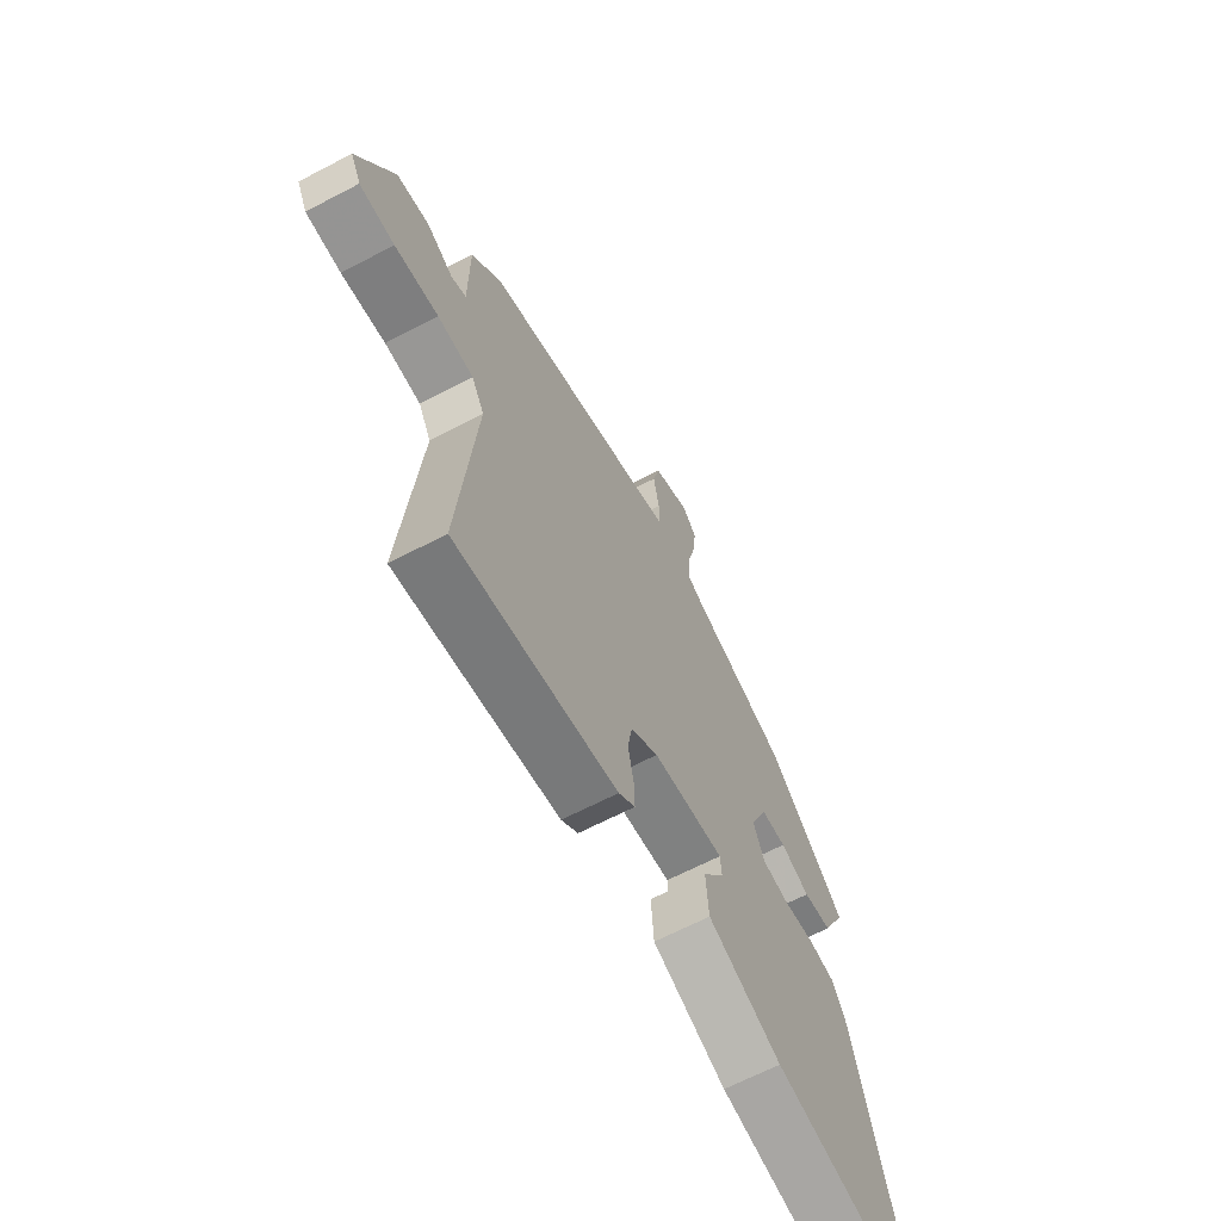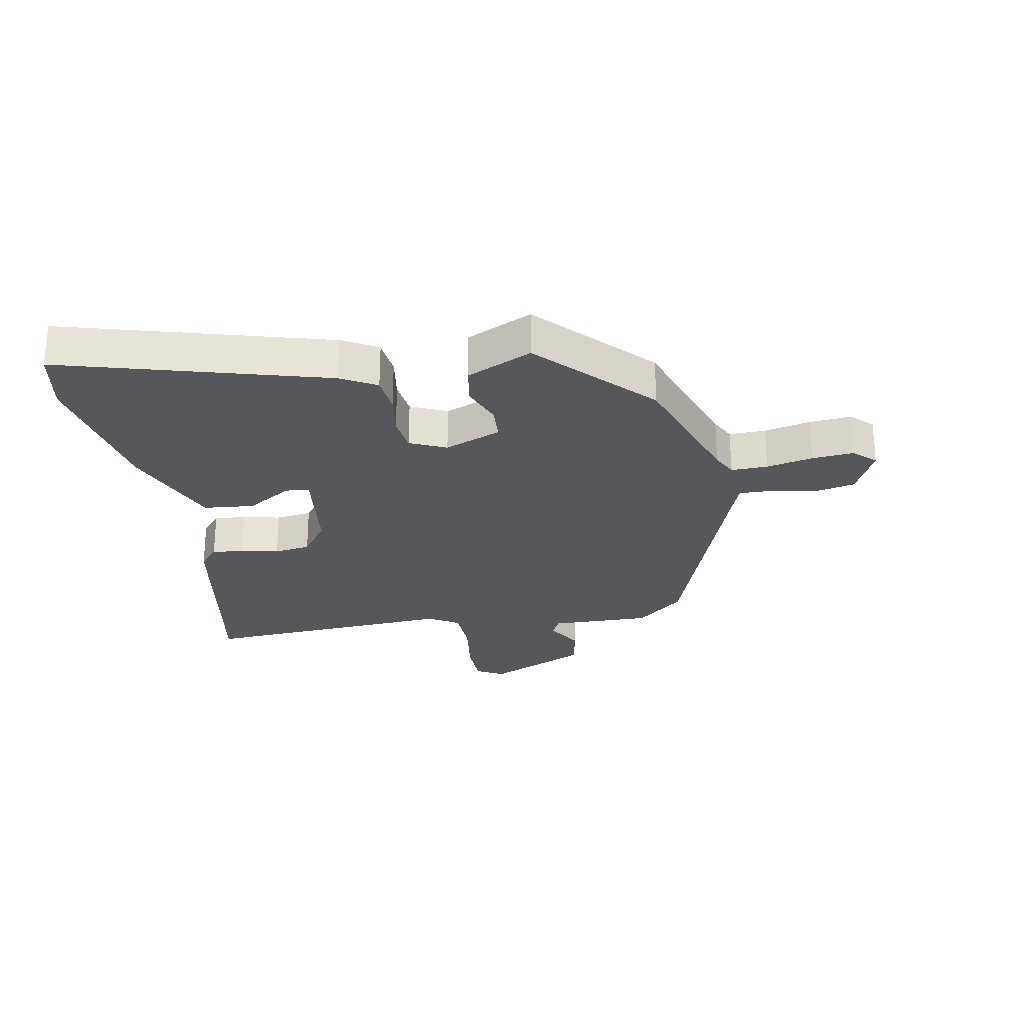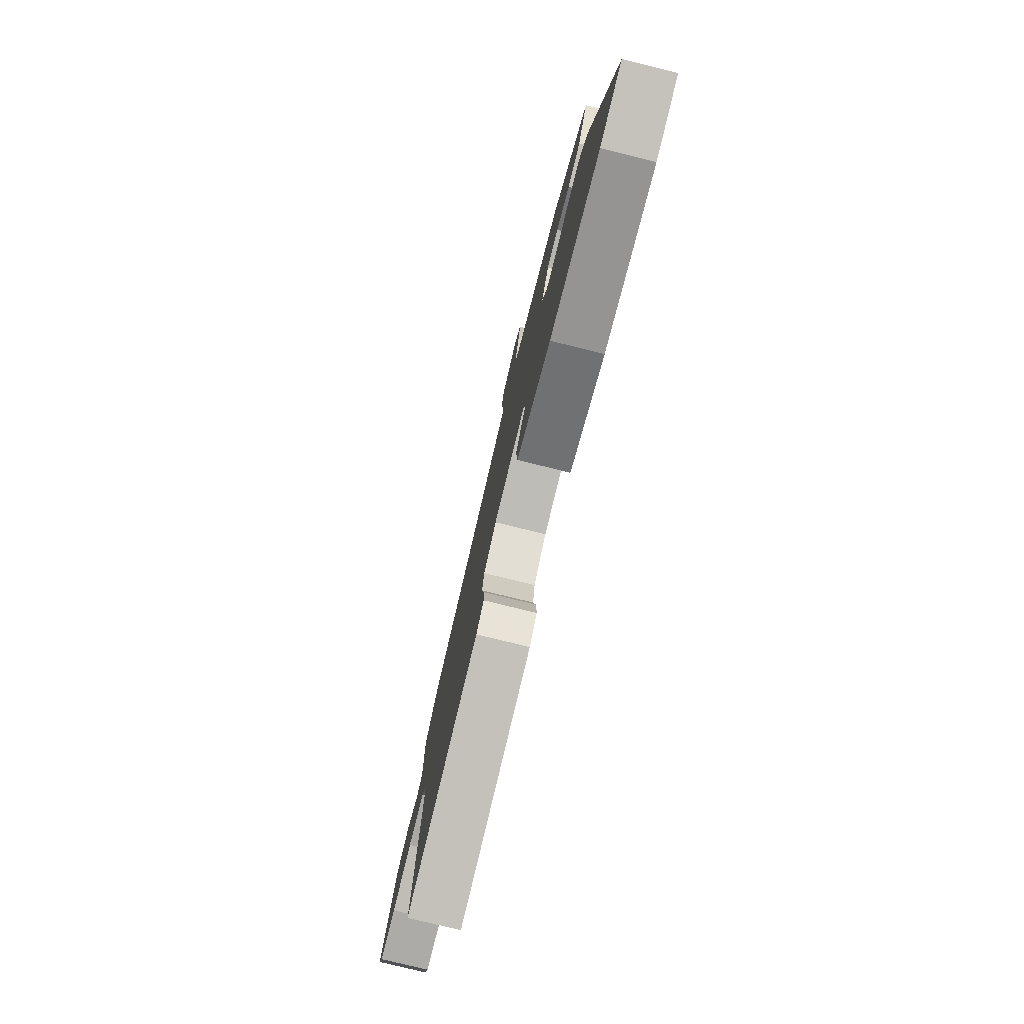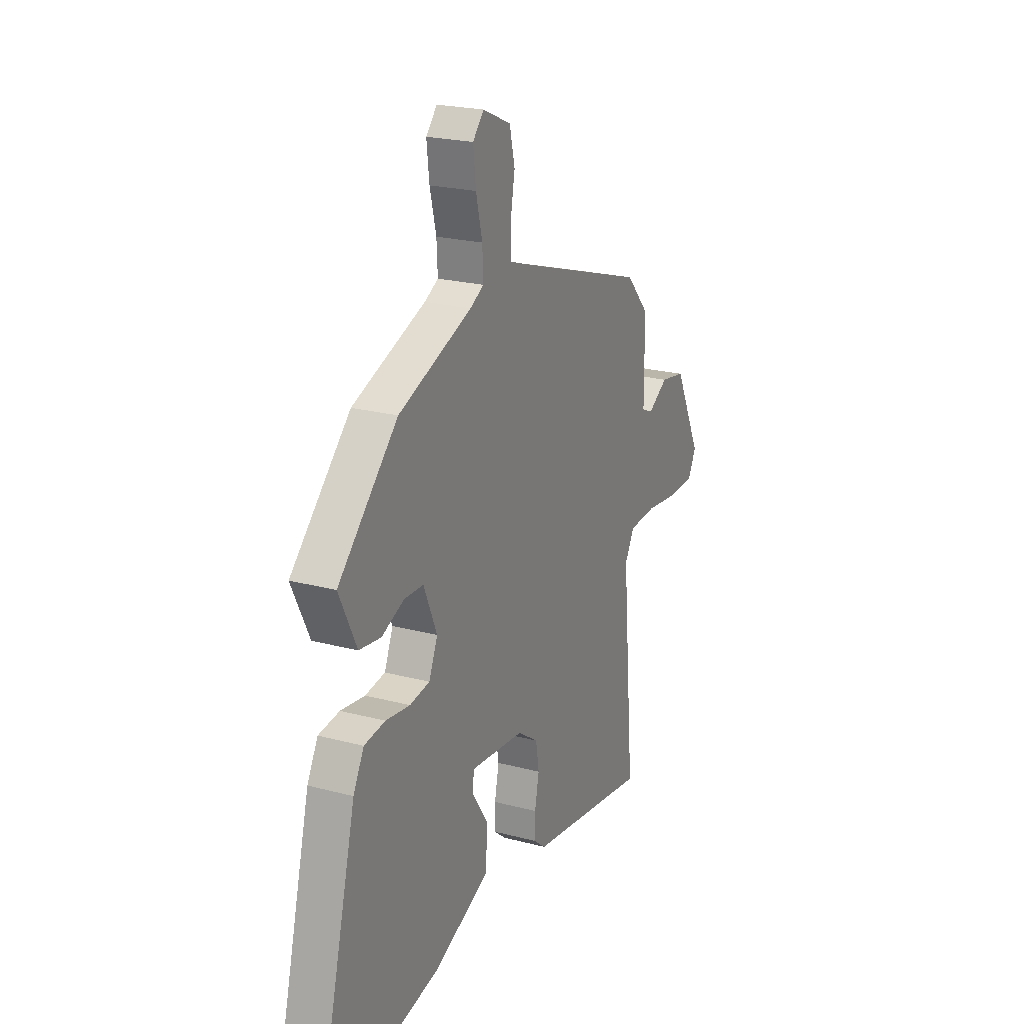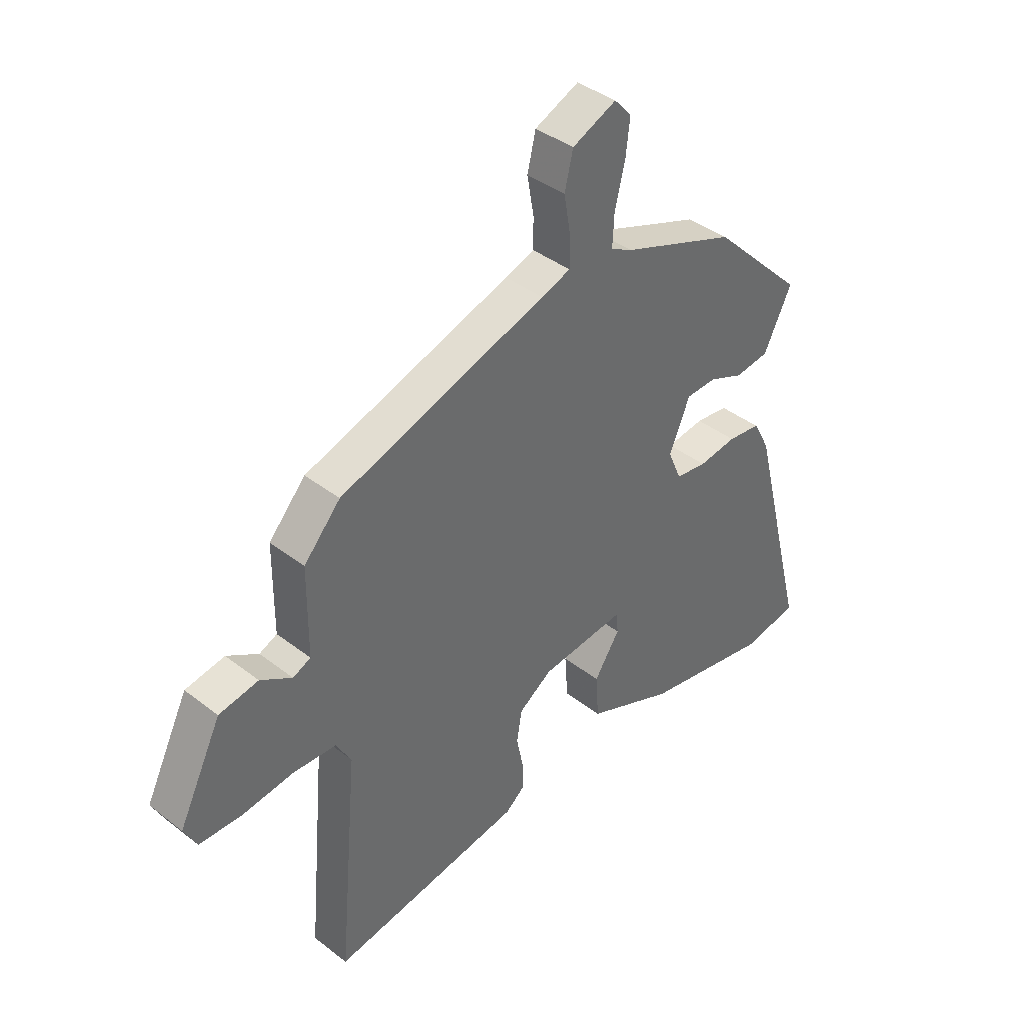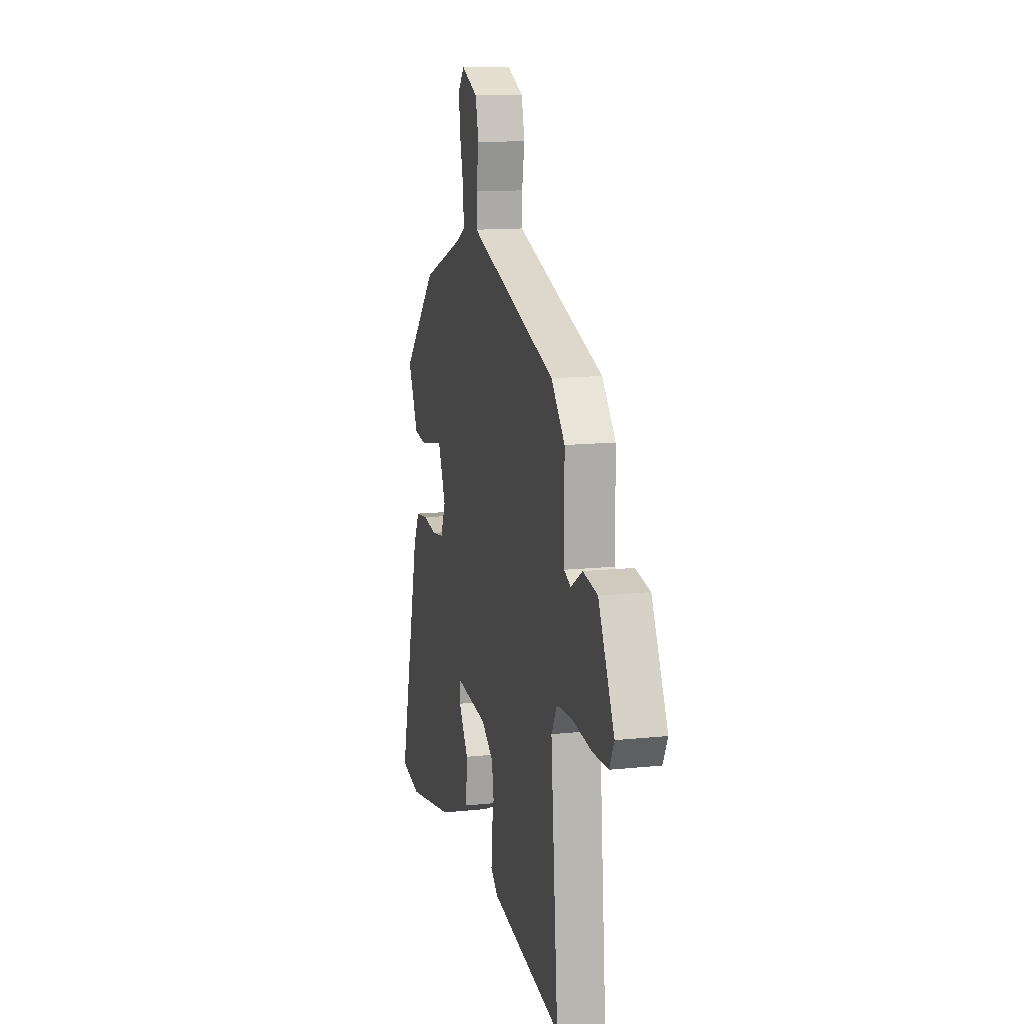
<metadata>
{"format":"obj","ext":"obj","renderer":"f3d","projection":"perspective","resolution":1024,"background":"white","views":[{"elev":-65.3,"azim":117.8,"up":"+Z"},{"elev":-26.4,"azim":-81.0,"up":"+Y"},{"elev":-78.5,"azim":-103.8,"up":"+Z"},{"elev":22.3,"azim":-65.3,"up":"+Z"},{"elev":40.0,"azim":133.7,"up":"+Z"},{"elev":13.2,"azim":76.5,"up":"+Z"}]}
</metadata>
<code>
v 0.467 0.07 0.414
v 0.537 0.07 0.337
v 0.538 0.07 0.168
v 0.572 0.07 0.153
v 0.632 0.07 0.19
v 0.707 0.07 0.177
v 0.789 0.07 0.012
v 0.765 0.07 -0.035
v 0.685 0.07 -0.038
v 0.585 0.07 -0.026
v 0.503 0.07 -0.031
v 0.474 0.07 -0.082
v 0.512 0.07 -0.508
v 0.143 0.07 -0.45
v 0.105 0.07 -0.419
v 0.107 0.07 -0.366
v 0.12 0.07 -0.302
v 0.11 0.07 -0.242
v 0.047 0.07 -0.199
v -0.116 0.07 -0.182
v -0.119 0.07 -0.222
v -0.07 0.07 -0.296
v -0.076 0.07 -0.381
v -0.244 0.07 -0.453
v -0.49 0.07 -0.502
v -0.598 0.07 -0.484
v -0.485 0.07 -0.042
v -0.453 0.07 0.018
v -0.39 0.07 0.026
v -0.317 0.07 0.016
v -0.257 0.07 0.025
v -0.231 0.07 0.086
v -0.271 0.07 0.179
v -0.329 0.07 0.181
v -0.396 0.07 0.153
v -0.461 0.07 0.162
v -0.514 0.07 0.27
v -0.336 0.07 0.447
v -0.116 0.07 0.53
v -0.075 0.07 0.552
v -0.078 0.07 0.613
v -0.097 0.07 0.69
v -0.105 0.07 0.759
v -0.072 0.07 0.796
v 0.012 0.07 0.759
v 0.028 0.07 0.692
v 0.015 0.07 0.618
v 0.015 0.07 0.561
v 0.071 0.07 0.542
v 0.467 0 0.414
v 0.537 0 0.337
v 0.538 0 0.168
v 0.572 0 0.153
v 0.632 0 0.19
v 0.707 0 0.177
v 0.789 0 0.012
v 0.765 0 -0.035
v 0.685 0 -0.038
v 0.585 0 -0.026
v 0.503 0 -0.031
v 0.474 0 -0.082
v 0.512 0 -0.508
v 0.143 0 -0.45
v 0.105 0 -0.419
v 0.107 0 -0.366
v 0.12 0 -0.302
v 0.11 0 -0.242
v 0.047 0 -0.199
v -0.116 0 -0.182
v -0.119 0 -0.222
v -0.07 0 -0.296
v -0.076 0 -0.381
v -0.244 0 -0.453
v -0.49 0 -0.502
v -0.598 0 -0.484
v -0.485 0 -0.042
v -0.453 0 0.018
v -0.39 0 0.026
v -0.317 0 0.016
v -0.257 0 0.025
v -0.231 0 0.086
v -0.271 0 0.179
v -0.329 0 0.181
v -0.396 0 0.153
v -0.461 0 0.162
v -0.514 0 0.27
v -0.336 0 0.447
v -0.116 0 0.53
v -0.075 0 0.552
v -0.078 0 0.613
v -0.097 0 0.69
v -0.105 0 0.759
v -0.072 0 0.796
v 0.012 0 0.759
v 0.028 0 0.692
v 0.015 0 0.618
v 0.015 0 0.561
v 0.071 0 0.542
f 44 45 46 47
f 44 47 48
f 41 42 43 44
f 40 41 44 48
f 39 40 48 49
f 34 35 36 37
f 33 34 37 38
f 32 33 38 39
f 27 28 29 30
f 27 30 31
f 26 27 31
f 25 26 31
f 24 25 31
f 21 22 23 24
f 20 21 24 31
f 19 20 31 32
f 14 15 16 17
f 12 13 14 17
f 11 12 17 18
f 7 8 9 10
f 7 10 11
f 4 5 6 7
f 3 4 7 11
f 19 32 39 49
f 11 18 19 49
f 3 11 49
f 1 2 3 49
f 96 95 94 93
f 97 96 93
f 93 92 91 90
f 97 93 90 89
f 98 97 89 88
f 86 85 84 83
f 87 86 83 82
f 88 87 82 81
f 79 78 77 76
f 80 79 76
f 80 76 75
f 80 75 74
f 80 74 73
f 73 72 71 70
f 80 73 70 69
f 81 80 69 68
f 66 65 64 63
f 66 63 62 61
f 67 66 61 60
f 59 58 57 56
f 60 59 56
f 56 55 54 53
f 60 56 53 52
f 98 88 81 68
f 98 68 67 60
f 98 60 52
f 98 52 51 50
f 1 50 51 2
f 2 51 52 3
f 3 52 53 4
f 4 53 54 5
f 5 54 55 6
f 6 55 56 7
f 7 56 57 8
f 8 57 58 9
f 9 58 59 10
f 10 59 60 11
f 11 60 61 12
f 12 61 62 13
f 13 62 63 14
f 14 63 64 15
f 15 64 65 16
f 16 65 66 17
f 17 66 67 18
f 18 67 68 19
f 19 68 69 20
f 20 69 70 21
f 21 70 71 22
f 22 71 72 23
f 23 72 73 24
f 24 73 74 25
f 25 74 75 26
f 26 75 76 27
f 27 76 77 28
f 28 77 78 29
f 29 78 79 30
f 30 79 80 31
f 31 80 81 32
f 32 81 82 33
f 33 82 83 34
f 34 83 84 35
f 35 84 85 36
f 36 85 86 37
f 37 86 87 38
f 38 87 88 39
f 39 88 89 40
f 40 89 90 41
f 41 90 91 42
f 42 91 92 43
f 43 92 93 44
f 44 93 94 45
f 45 94 95 46
f 46 95 96 47
f 47 96 97 48
f 48 97 98 49
f 49 98 50 1

</code>
